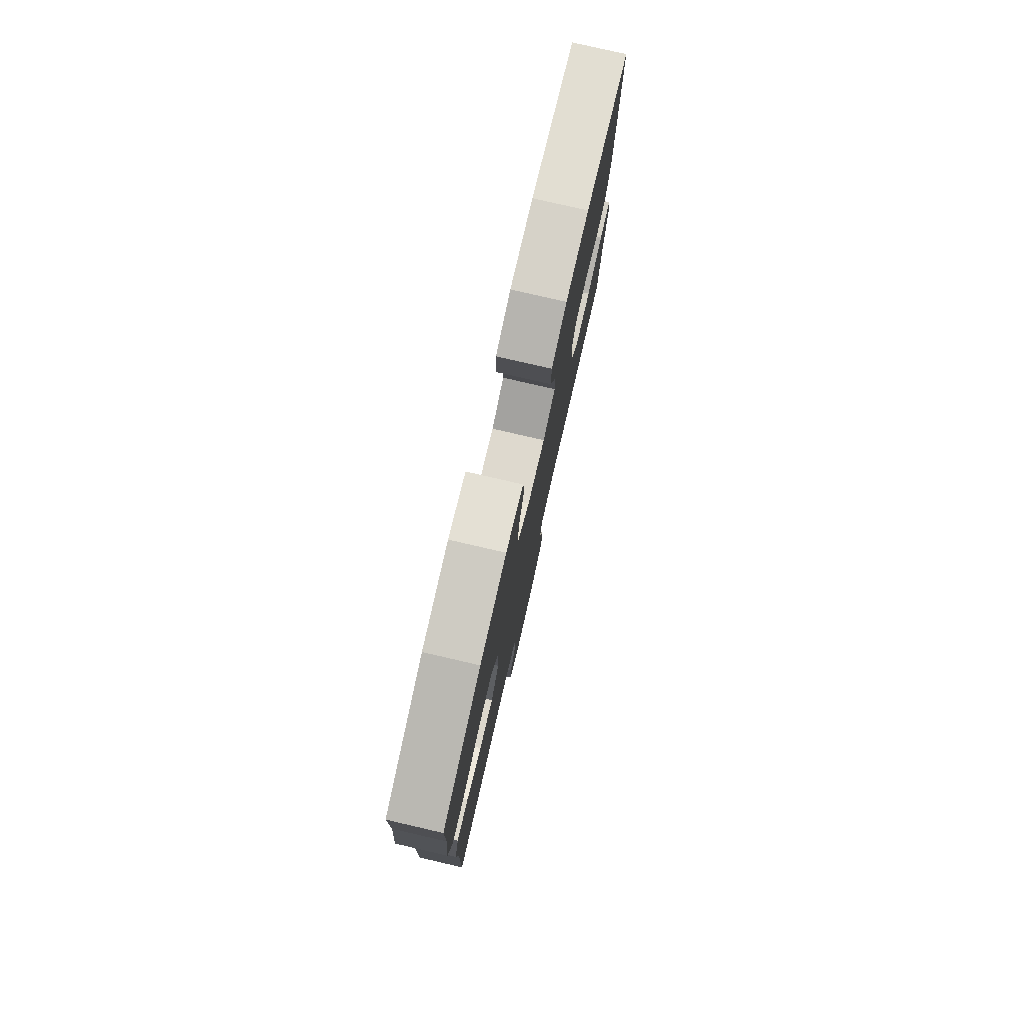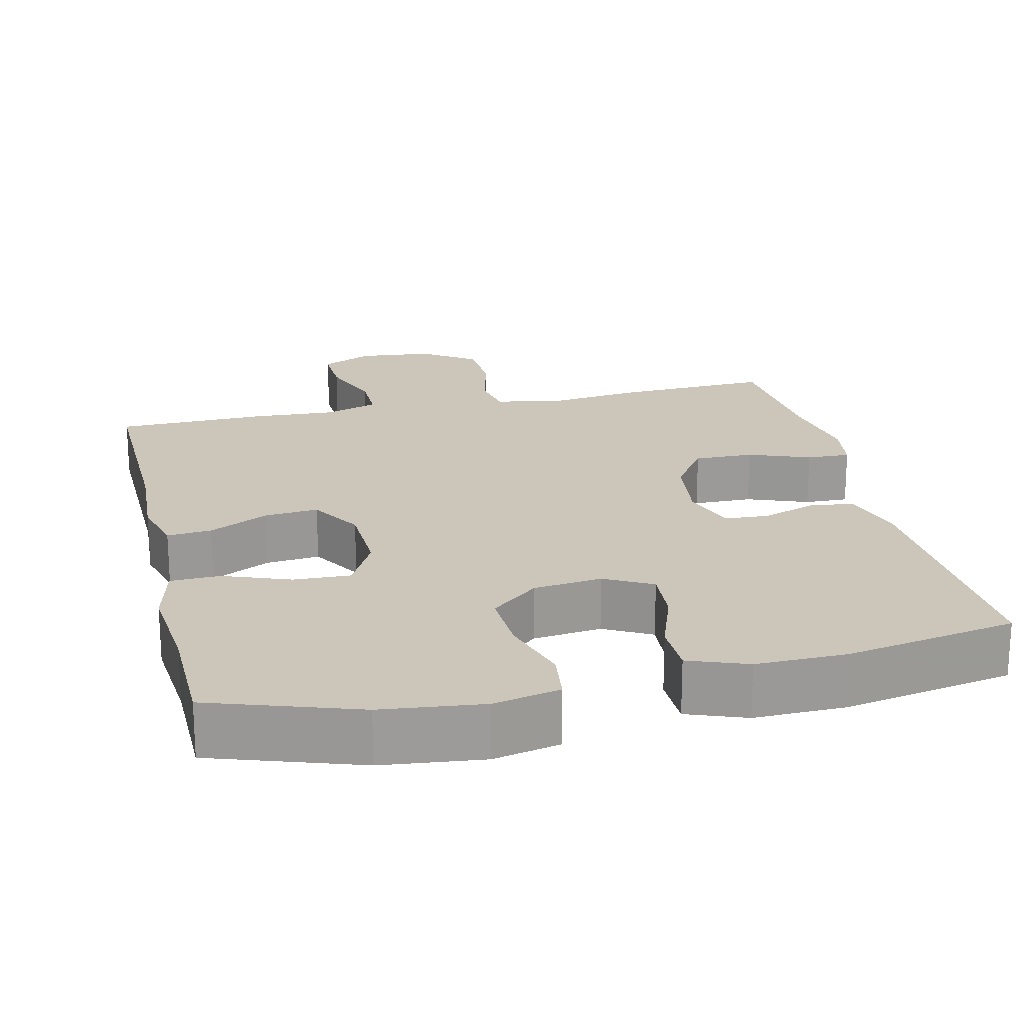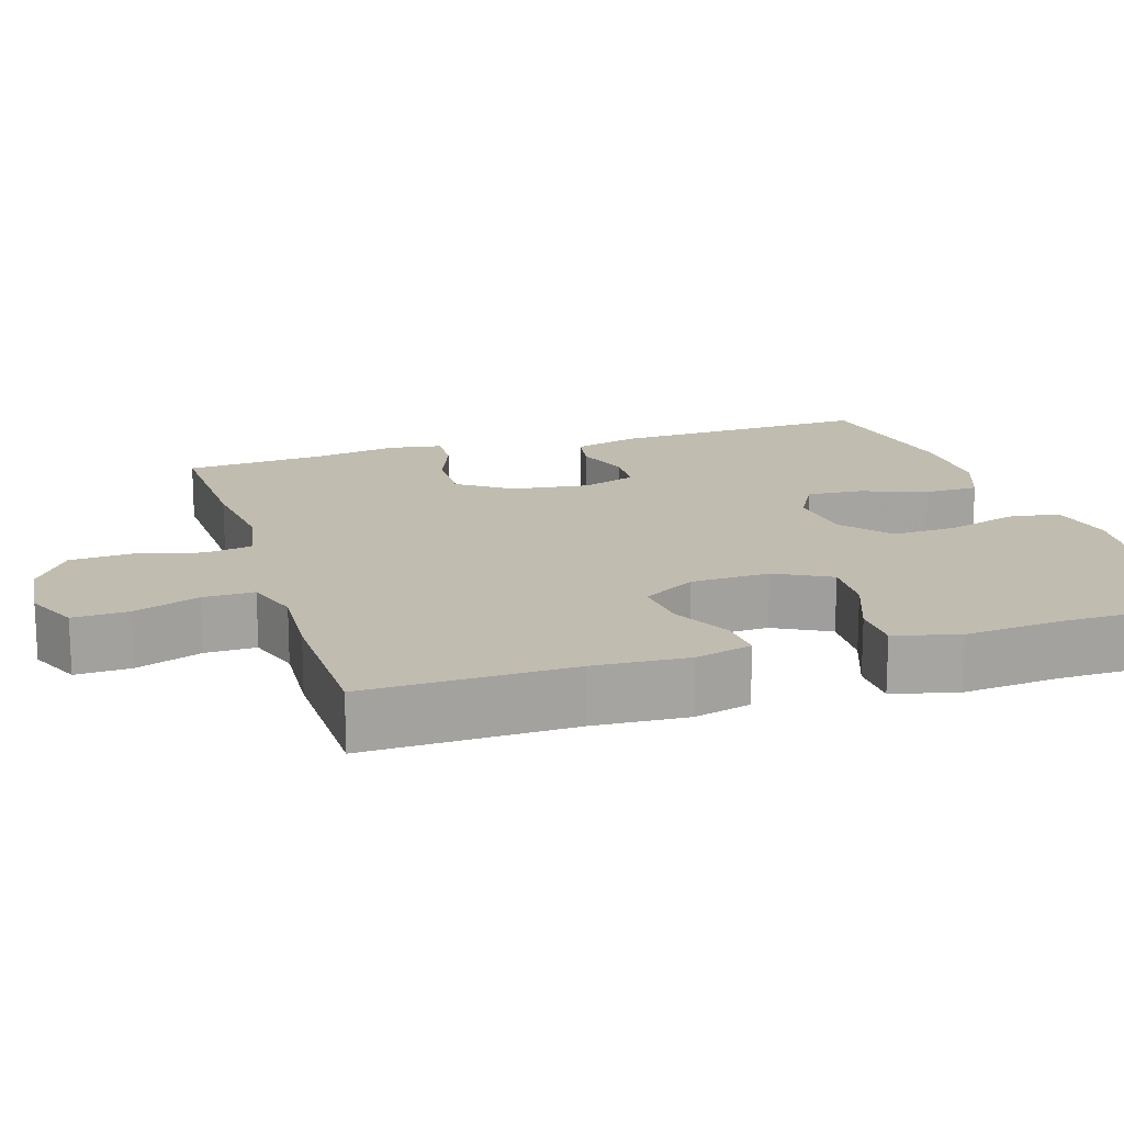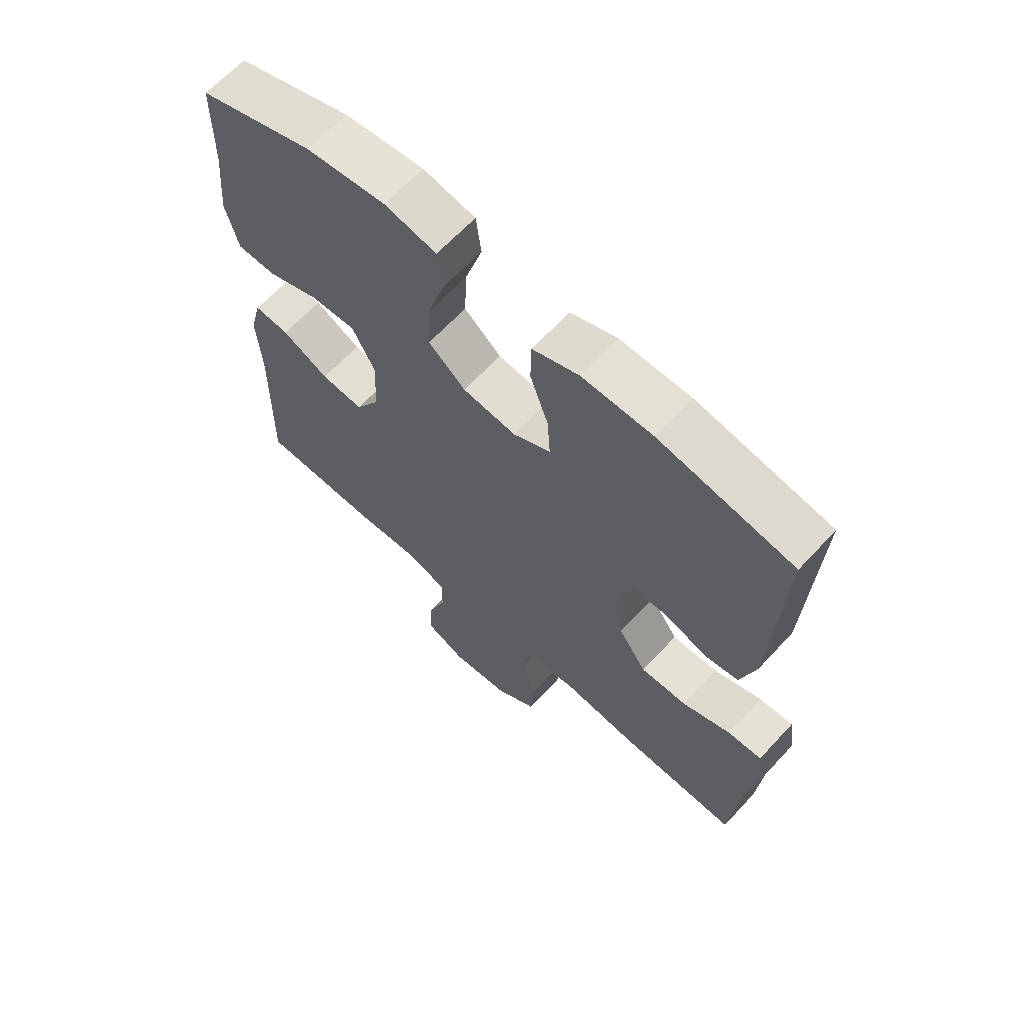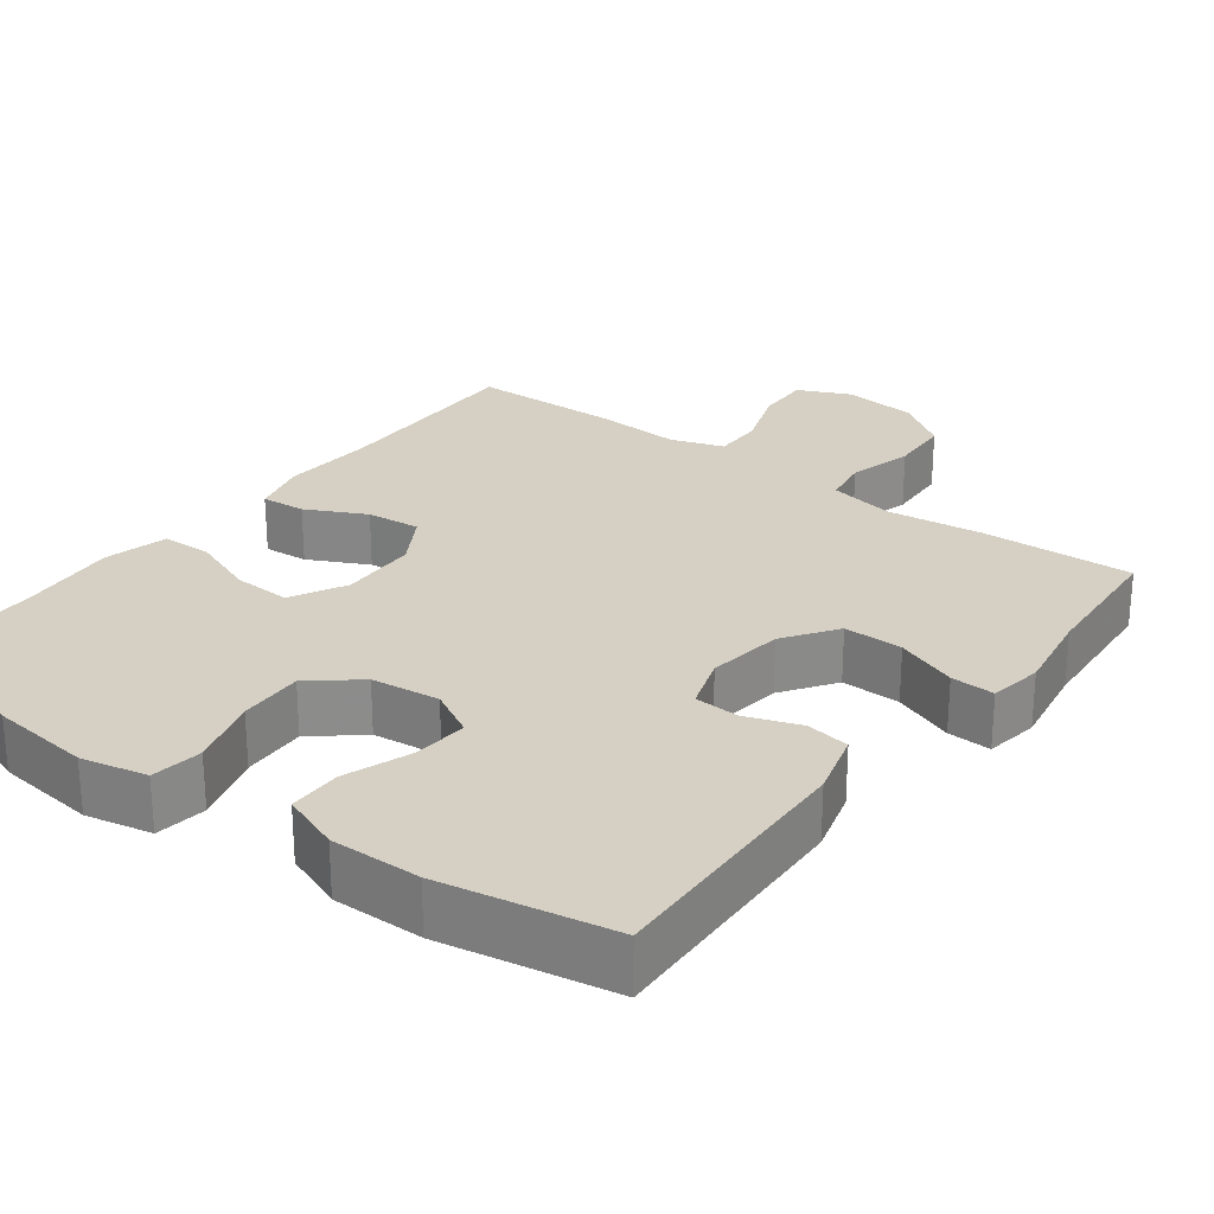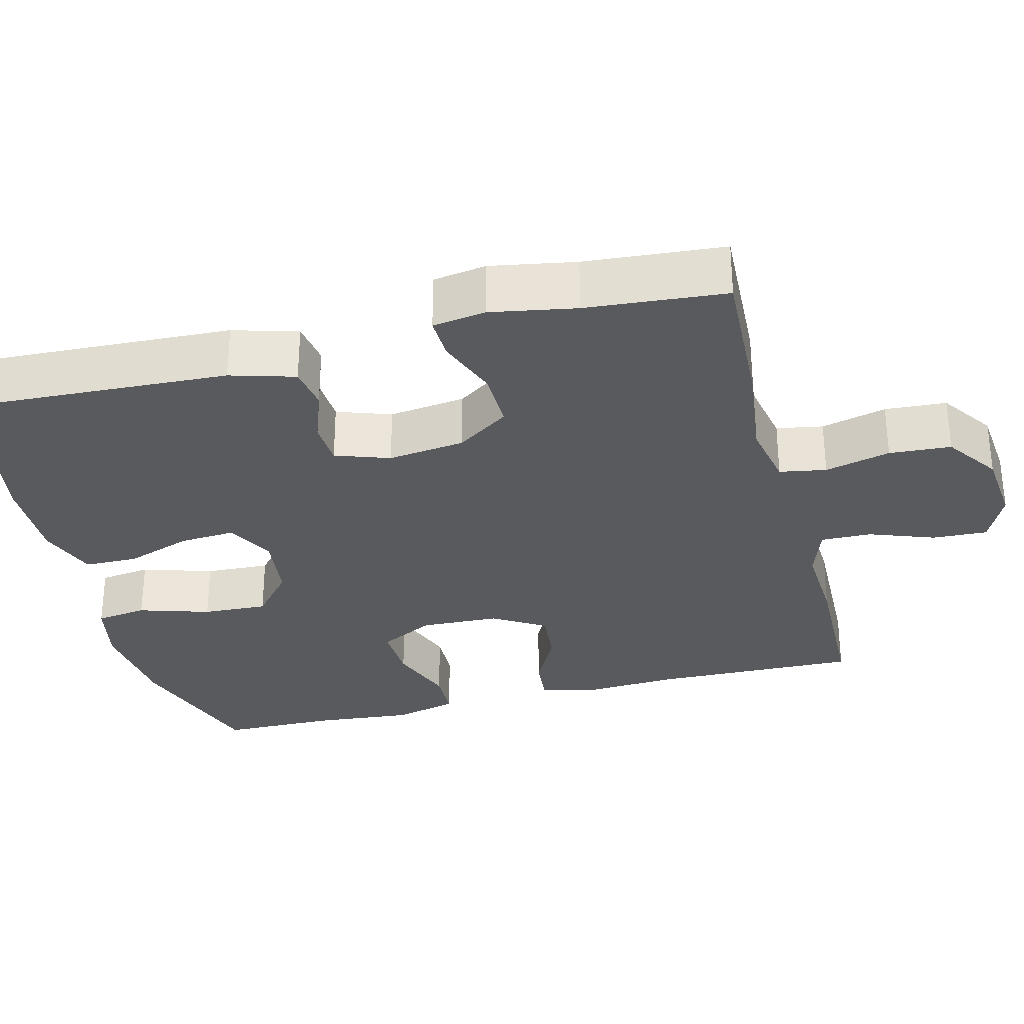
<metadata>
{"format":"obj","ext":"obj","renderer":"f3d","projection":"perspective","resolution":1024,"background":"white","views":[{"elev":78.7,"azim":-77.0,"up":"+Z"},{"elev":20.8,"azim":-13.0,"up":"+Y"},{"elev":16.5,"azim":-107.1,"up":"+Y"},{"elev":64.8,"azim":42.7,"up":"+Z"},{"elev":26.1,"azim":37.3,"up":"+Y"},{"elev":-30.8,"azim":104.3,"up":"+Y"}]}
</metadata>
<code>
v 0.5 0.07 0.5
v 0.484 0.07 0.151
v 0.459 0.07 0.065
v 0.401 0.07 0.056
v 0.329 0.07 0.082
v 0.269 0.07 0.079
v 0.244 0.07 0.007
v 0.257 0.07 -0.095
v 0.305 0.07 -0.165
v 0.384 0.07 -0.164
v 0.466 0.07 -0.133
v 0.524 0.07 -0.131
v 0.535 0.07 -0.202
v 0.515 0.07 -0.315
v 0.5 0.07 -0.5
v 0.297 0.07 -0.491
v 0.169 0.07 -0.475
v 0.081 0.07 -0.492
v 0.07 0.07 -0.554
v 0.092 0.07 -0.641
v 0.087 0.07 -0.723
v 0.016 0.07 -0.772
v -0.083 0.07 -0.782
v -0.152 0.07 -0.75
v -0.149 0.07 -0.677
v -0.117 0.07 -0.59
v -0.116 0.07 -0.523
v -0.187 0.07 -0.499
v -0.299 0.07 -0.505
v -0.5 0.07 -0.5
v -0.494 0.07 -0.227
v -0.501 0.07 -0.104
v -0.481 0.07 -0.029
v -0.422 0.07 -0.034
v -0.343 0.07 -0.074
v -0.271 0.07 -0.081
v -0.229 0.07 -0.011
v -0.225 0.07 0.093
v -0.263 0.07 0.166
v -0.339 0.07 0.163
v -0.427 0.07 0.13
v -0.493 0.07 0.132
v -0.514 0.07 0.217
v -0.502 0.07 0.347
v -0.5 0.07 0.5
v -0.305 0.07 0.565
v -0.171 0.07 0.58
v -0.083 0.07 0.561
v -0.074 0.07 0.493
v -0.103 0.07 0.399
v -0.107 0.07 0.313
v -0.044 0.07 0.26
v 0.047 0.07 0.249
v 0.11 0.07 0.283
v 0.105 0.07 0.356
v 0.074 0.07 0.444
v 0.075 0.07 0.515
v 0.153 0.07 0.544
v 0.273 0.07 0.542
v 0.5 0 0.5
v 0.484 0 0.151
v 0.459 0 0.065
v 0.401 0 0.056
v 0.329 0 0.082
v 0.269 0 0.079
v 0.244 0 0.007
v 0.257 0 -0.095
v 0.305 0 -0.165
v 0.384 0 -0.164
v 0.466 0 -0.133
v 0.524 0 -0.131
v 0.535 0 -0.202
v 0.515 0 -0.315
v 0.5 0 -0.5
v 0.297 0 -0.491
v 0.169 0 -0.475
v 0.081 0 -0.492
v 0.07 0 -0.554
v 0.092 0 -0.641
v 0.087 0 -0.723
v 0.016 0 -0.772
v -0.083 0 -0.782
v -0.152 0 -0.75
v -0.149 0 -0.677
v -0.117 0 -0.59
v -0.116 0 -0.523
v -0.187 0 -0.499
v -0.299 0 -0.505
v -0.5 0 -0.5
v -0.494 0 -0.227
v -0.501 0 -0.104
v -0.481 0 -0.029
v -0.422 0 -0.034
v -0.343 0 -0.074
v -0.271 0 -0.081
v -0.229 0 -0.011
v -0.225 0 0.093
v -0.263 0 0.166
v -0.339 0 0.163
v -0.427 0 0.13
v -0.493 0 0.132
v -0.514 0 0.217
v -0.502 0 0.347
v -0.5 0 0.5
v -0.305 0 0.565
v -0.171 0 0.58
v -0.083 0 0.561
v -0.074 0 0.493
v -0.103 0 0.399
v -0.107 0 0.313
v -0.044 0 0.26
v 0.047 0 0.249
v 0.11 0 0.283
v 0.105 0 0.356
v 0.074 0 0.444
v 0.075 0 0.515
v 0.153 0 0.544
v 0.273 0 0.542
f 55 56 57 58
f 54 55 58 59
f 47 48 49 50
f 47 50 51
f 44 45 46 47
f 44 47 51
f 43 44 51 52
f 40 41 42 43
f 39 40 43 52
f 32 33 34 35
f 31 32 35 36
f 28 29 30 31
f 27 28 31 36
f 23 24 25 26
f 23 26 27
f 22 23 27
f 19 20 21 22
f 18 19 22 27
f 17 18 27 36
f 14 15 16 17
f 10 11 12 13
f 9 10 13 14
f 2 3 4 5
f 2 5 6
f 54 59 1 2
f 53 54 2 6
f 38 39 52 53
f 37 38 53 6
f 36 37 6 7
f 9 14 17 36
f 8 9 36
f 7 8 36
f 117 116 115 114
f 118 117 114 113
f 109 108 107 106
f 110 109 106
f 106 105 104 103
f 110 106 103
f 111 110 103 102
f 102 101 100 99
f 111 102 99 98
f 94 93 92 91
f 95 94 91 90
f 90 89 88 87
f 95 90 87 86
f 85 84 83 82
f 86 85 82
f 86 82 81
f 81 80 79 78
f 86 81 78 77
f 95 86 77 76
f 76 75 74 73
f 72 71 70 69
f 73 72 69 68
f 64 63 62 61
f 65 64 61
f 61 60 118 113
f 65 61 113 112
f 112 111 98 97
f 65 112 97 96
f 66 65 96 95
f 95 76 73 68
f 95 68 67
f 95 67 66
f 1 60 61 2
f 2 61 62 3
f 3 62 63 4
f 4 63 64 5
f 5 64 65 6
f 6 65 66 7
f 7 66 67 8
f 8 67 68 9
f 9 68 69 10
f 10 69 70 11
f 11 70 71 12
f 12 71 72 13
f 13 72 73 14
f 14 73 74 15
f 15 74 75 16
f 16 75 76 17
f 17 76 77 18
f 18 77 78 19
f 19 78 79 20
f 20 79 80 21
f 21 80 81 22
f 22 81 82 23
f 23 82 83 24
f 24 83 84 25
f 25 84 85 26
f 26 85 86 27
f 27 86 87 28
f 28 87 88 29
f 29 88 89 30
f 30 89 90 31
f 31 90 91 32
f 32 91 92 33
f 33 92 93 34
f 34 93 94 35
f 35 94 95 36
f 36 95 96 37
f 37 96 97 38
f 38 97 98 39
f 39 98 99 40
f 40 99 100 41
f 41 100 101 42
f 42 101 102 43
f 43 102 103 44
f 44 103 104 45
f 45 104 105 46
f 46 105 106 47
f 47 106 107 48
f 48 107 108 49
f 49 108 109 50
f 50 109 110 51
f 51 110 111 52
f 52 111 112 53
f 53 112 113 54
f 54 113 114 55
f 55 114 115 56
f 56 115 116 57
f 57 116 117 58
f 58 117 118 59
f 59 118 60 1

</code>
